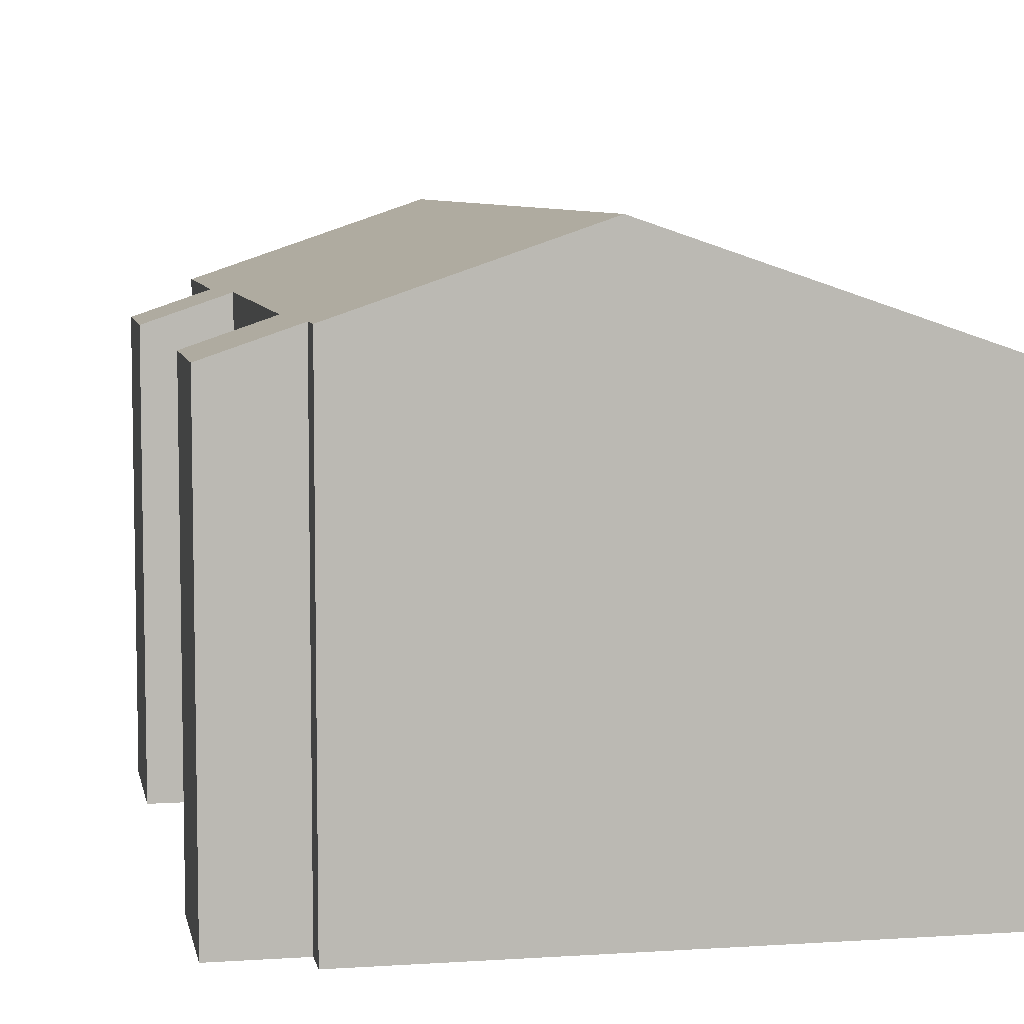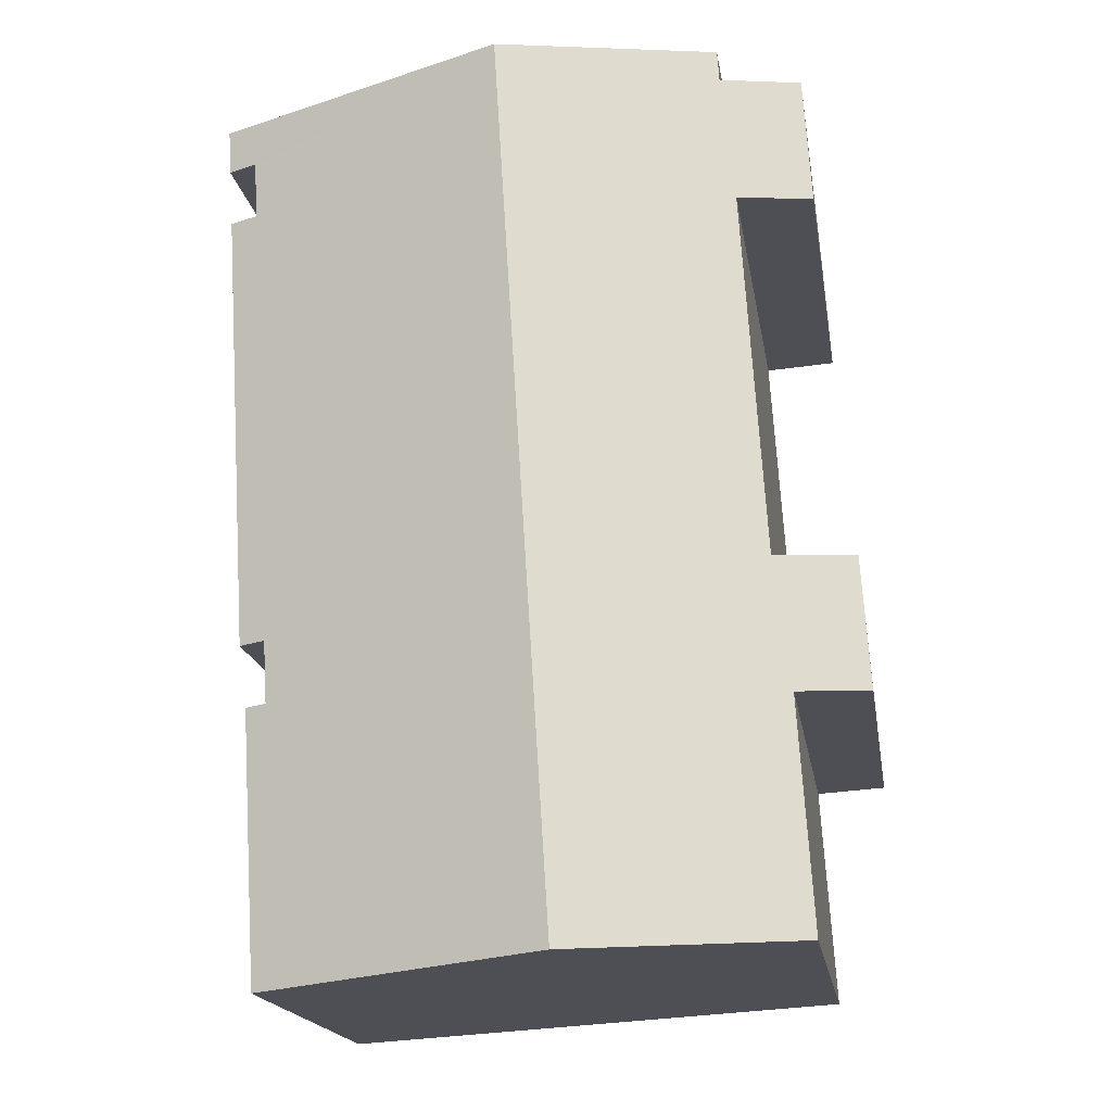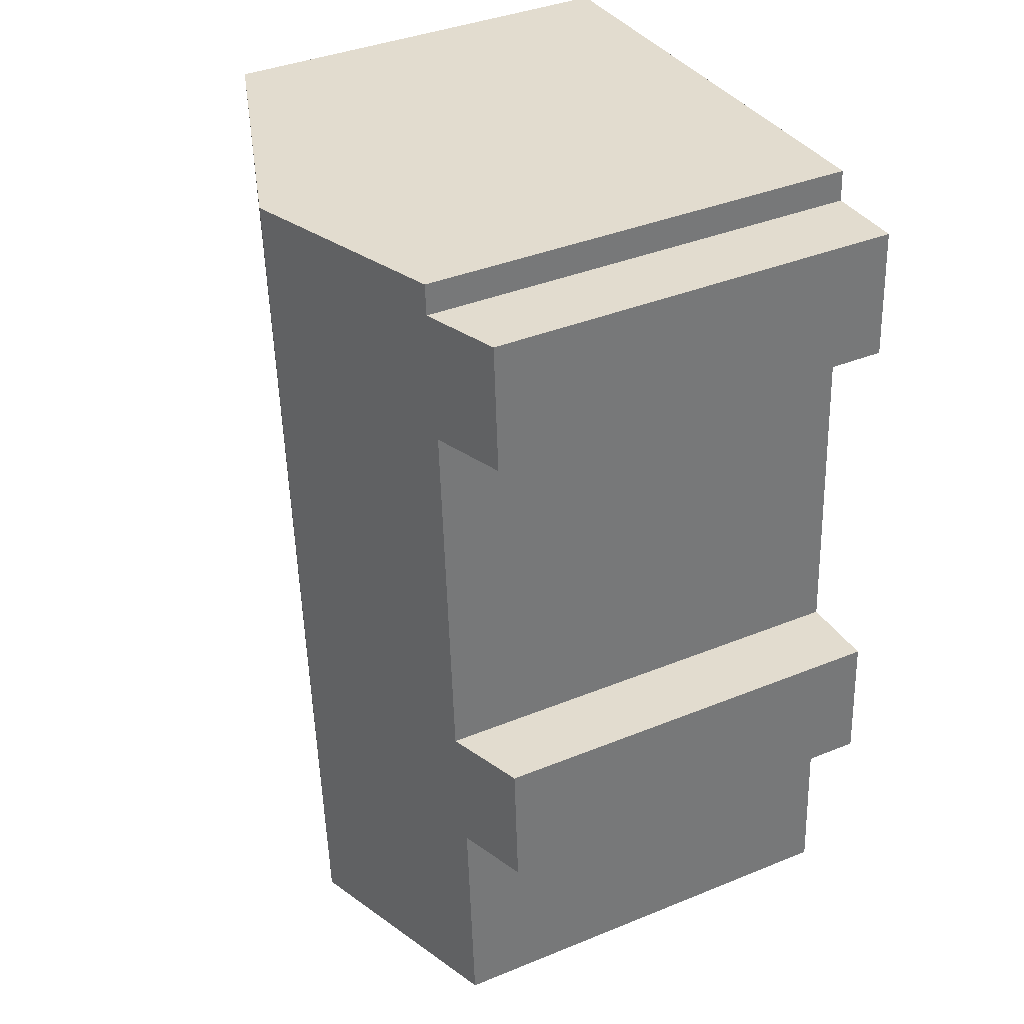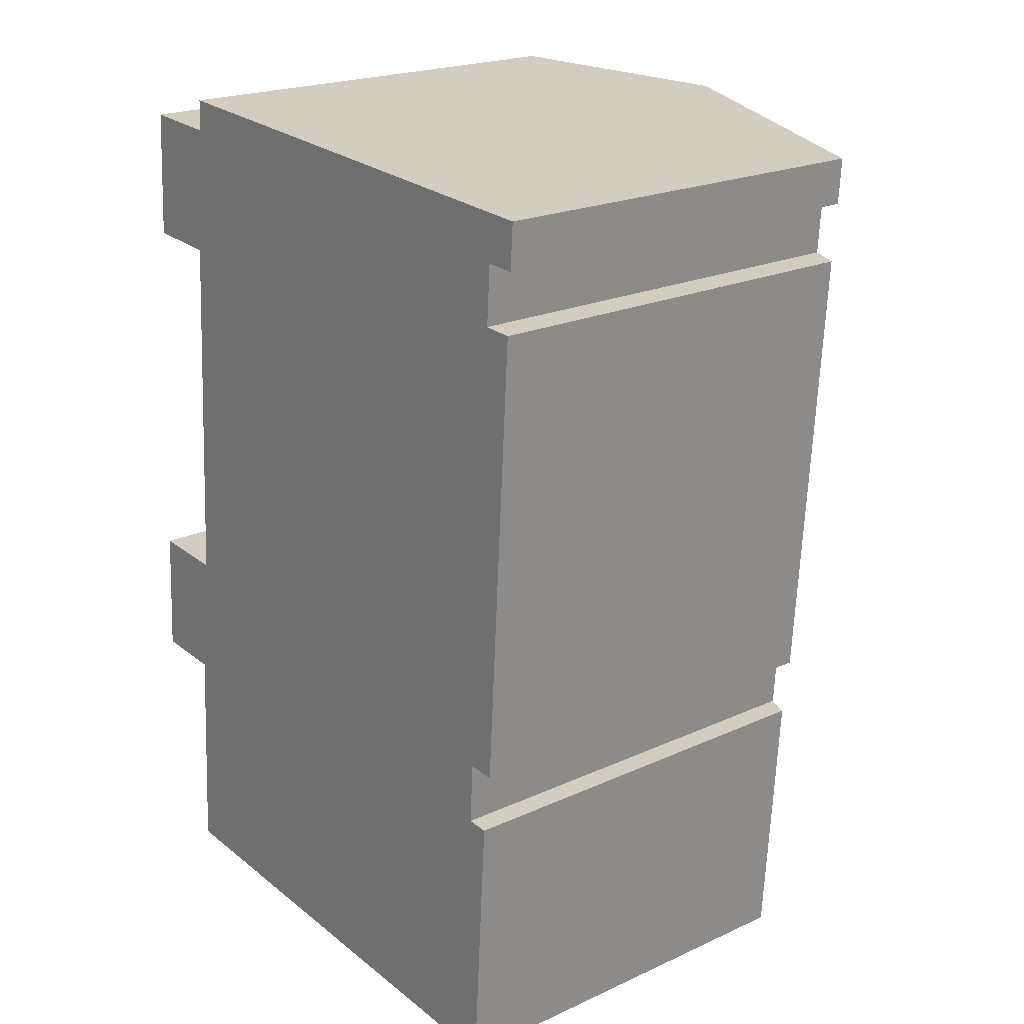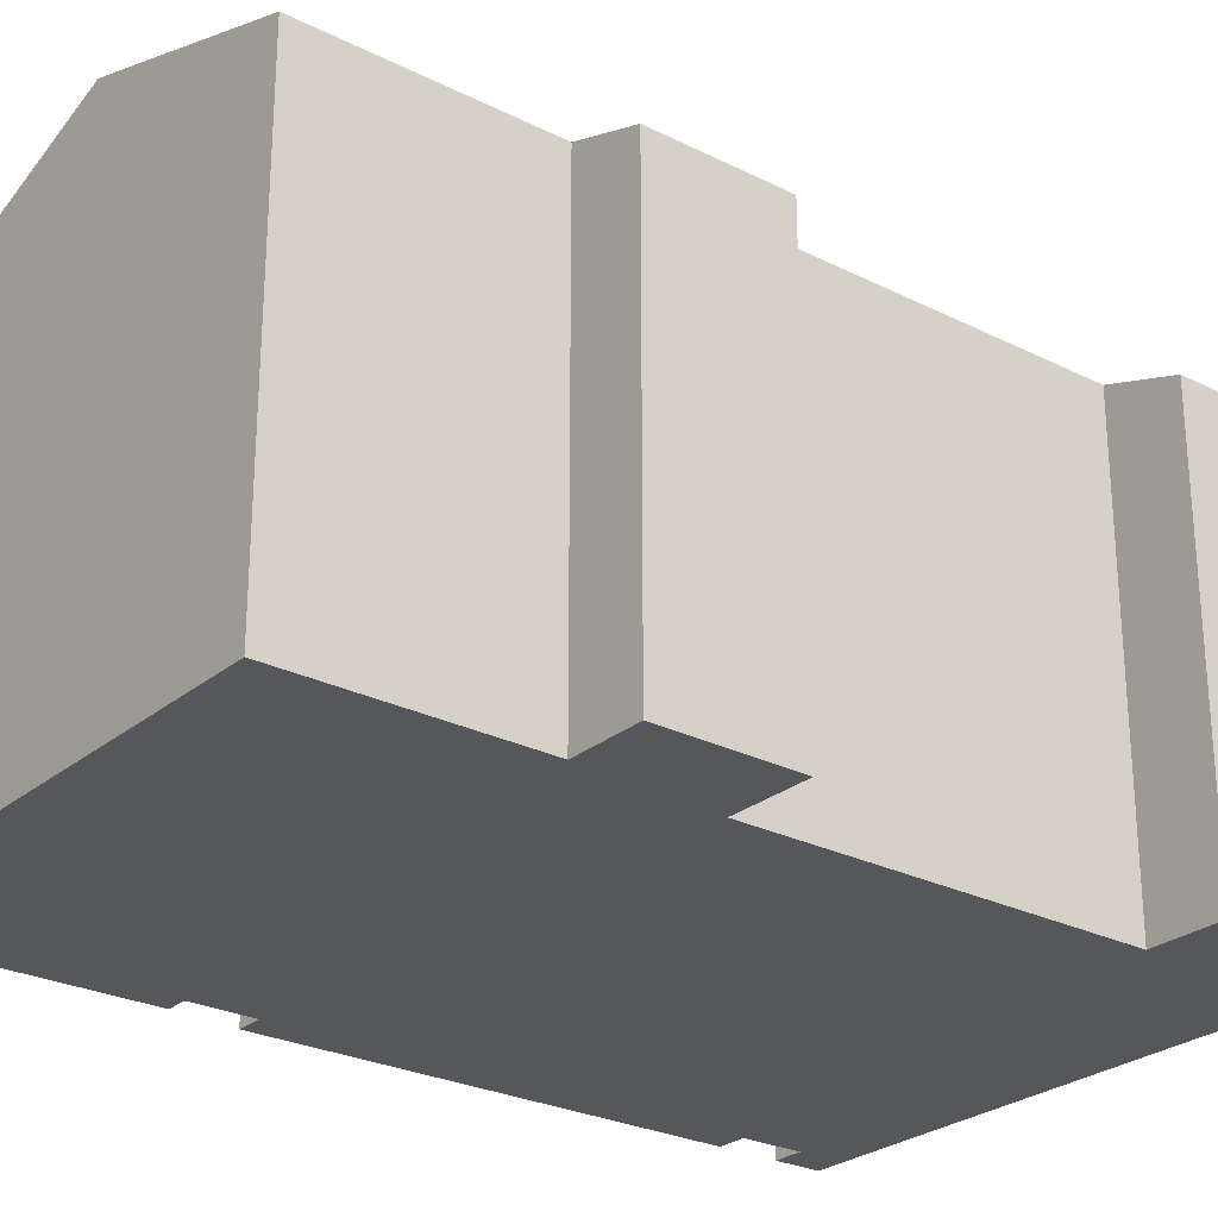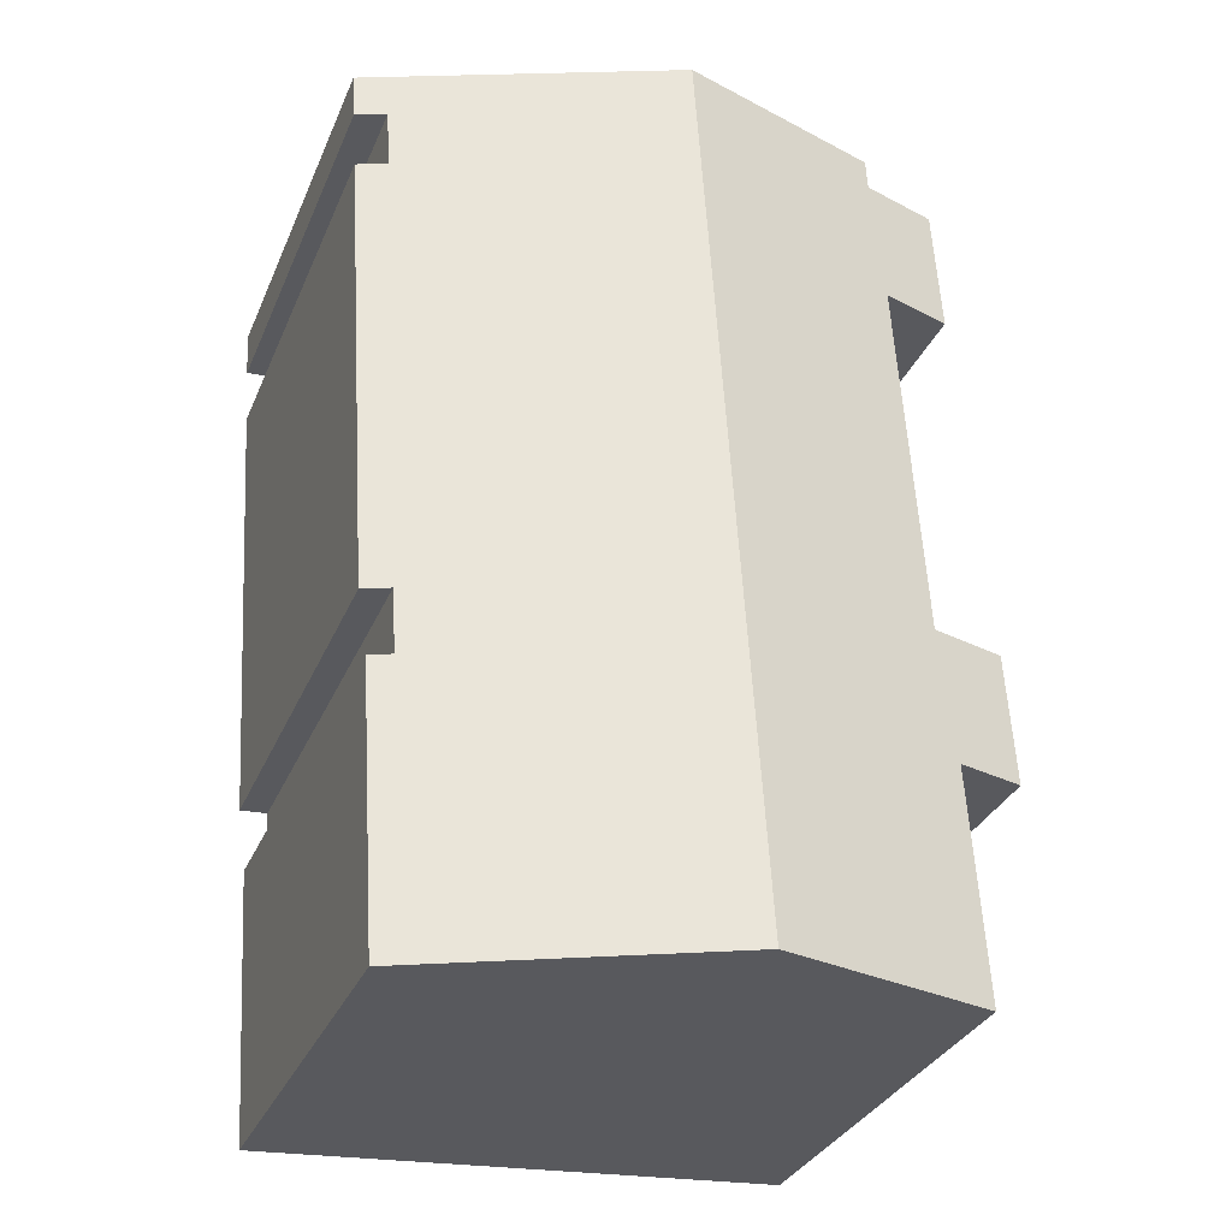
<metadata>
{"format":"obj","ext":"obj","renderer":"f3d","projection":"perspective","resolution":1024,"background":"white","views":[{"elev":7.0,"azim":-7.2,"up":"+Y"},{"elev":-18.2,"azim":-171.0,"up":"+Z"},{"elev":38.4,"azim":-117.2,"up":"+Z"},{"elev":21.2,"azim":50.9,"up":"+Z"},{"elev":-26.5,"azim":-124.7,"up":"+Y"},{"elev":-32.0,"azim":159.5,"up":"+Z"}]}
</metadata>
<code>
v  0.184 9.301 2.926
v  1.596 9.845 -0.1
v  0 9.301 5.695e-16
v  1.969 9.91 2.814
v  1.011 9.344 14.12
v  2.489 9.91 11.1
v  0.829 9.344 11.21
v  2.791 9.95 14
v  6.356 11.58 -5.488
v  1.278 9.845 -5.17
v  7.604 11.58 14.41
v  2.835 9.95 14.71
v  14.05 9.301 10.33
v  13.48 9.523 11.69
v  14.13 9.301 11.65
v  12.95 9.34 -5.401
v  12.81 9.506 0.185
v  13.29 9.34 0.154
v  14.22 9.299 12.97
v  14.29 9.298 13.99
v  13.56 9.523 13.01
v  13.74 9.301 5.438
v  13.57 9.301 2.665
v  12.89 9.506 1.583
v  13.5 9.301 1.545
v  10.31 10.23 -5.736
v  12.91 9.34 -5.9
v  1.278 3.166e-16 -5.17
v  1.596 6.123e-18 -0.1
v  0 0 0
v  0.184 -1.792e-16 2.926
v  1.969 -1.723e-16 2.814
v  2.489 -6.797e-16 11.1
v  0.829 -6.861e-16 11.21
v  1.011 -8.643e-16 14.12
v  2.791 -8.575e-16 14
v  2.835 -9.007e-16 14.71
v  13.56 -7.968e-16 13.01
v  14.22 -7.942e-16 12.97
v  12.89 -9.693e-17 1.583
v  13.5 -9.46e-17 1.545
v  12.91 3.613e-16 -5.9
v  10.31 3.512e-16 -5.736
v  6.356 3.36e-16 -5.488
v  14.29 -8.566e-16 13.99
v  7.604 -8.824e-16 14.41
v  13.48 -7.159e-16 11.69
v  14.13 -7.134e-16 11.65
v  12.81 -1.133e-17 0.185
v  13.29 -9.43e-18 0.154
v  14.05 -6.327e-16 10.33
v  13.74 -3.33e-16 5.438
v  13.57 -1.632e-16 2.665
v  12.95 3.307e-16 -5.401
g defaultobject
f 1 2 3
f 2 1 4
f 5 6 7
f 6 5 8
f 2 9 10
f 9 2 4
f 9 4 6
f 9 6 11
f 11 6 8
f 11 8 12
f 13 14 15
f 16 17 18
f 19 11 20
f 11 19 21
f 11 21 9
f 9 21 14
f 9 14 13
f 9 13 22
f 9 22 23
f 9 23 24
f 24 23 25
f 9 24 17
f 9 17 16
f 9 16 26
f 26 16 27
f 28 2 10
f 2 28 29
f 30 1 3
f 1 30 31
f 32 6 4
f 6 32 33
f 34 5 7
f 5 34 35
f 36 12 8
f 12 36 37
f 29 3 2
f 3 29 30
f 33 7 6
f 7 33 34
f 19 38 21
f 38 19 39
f 25 40 24
f 40 25 41
f 42 26 27
f 26 42 9
f 9 42 10
f 10 42 28
f 28 42 43
f 28 43 44
f 1 32 4
f 32 1 31
f 5 36 8
f 36 5 35
f 37 11 12
f 11 37 20
f 20 37 45
f 45 37 46
f 47 15 14
f 15 47 48
f 49 18 17
f 18 49 50
f 20 39 19
f 39 20 45
f 38 14 21
f 14 38 47
f 48 13 15
f 13 48 22
f 22 48 23
f 23 48 25
f 25 48 41
f 41 48 51
f 41 51 52
f 41 52 53
f 40 17 24
f 17 40 49
f 50 16 18
f 16 50 27
f 27 50 42
f 42 50 54
f 44 29 28
f 29 44 43
f 29 43 42
f 29 42 54
f 29 54 50
f 29 50 49
f 29 31 30
f 31 29 49
f 31 49 40
f 31 40 32
f 32 40 41
f 32 41 33
f 33 41 53
f 33 53 52
f 33 52 51
f 48 47 51
f 33 35 34
f 35 33 51
f 35 51 47
f 35 47 38
f 35 38 36
f 36 38 37
f 37 38 39
f 37 39 45
f 37 45 46

</code>
